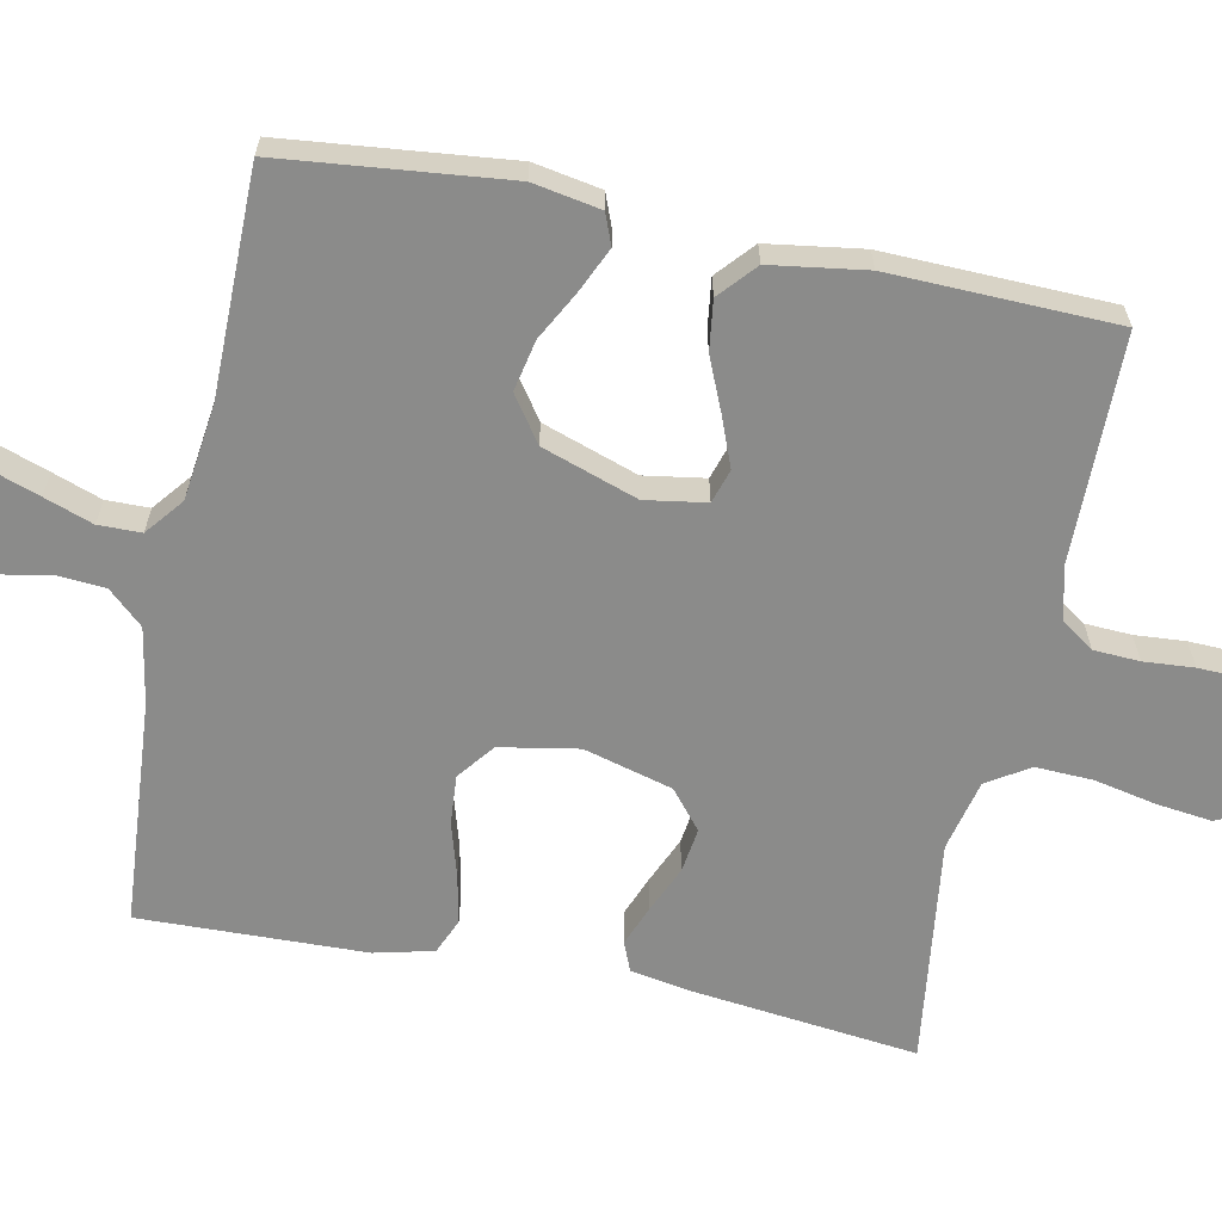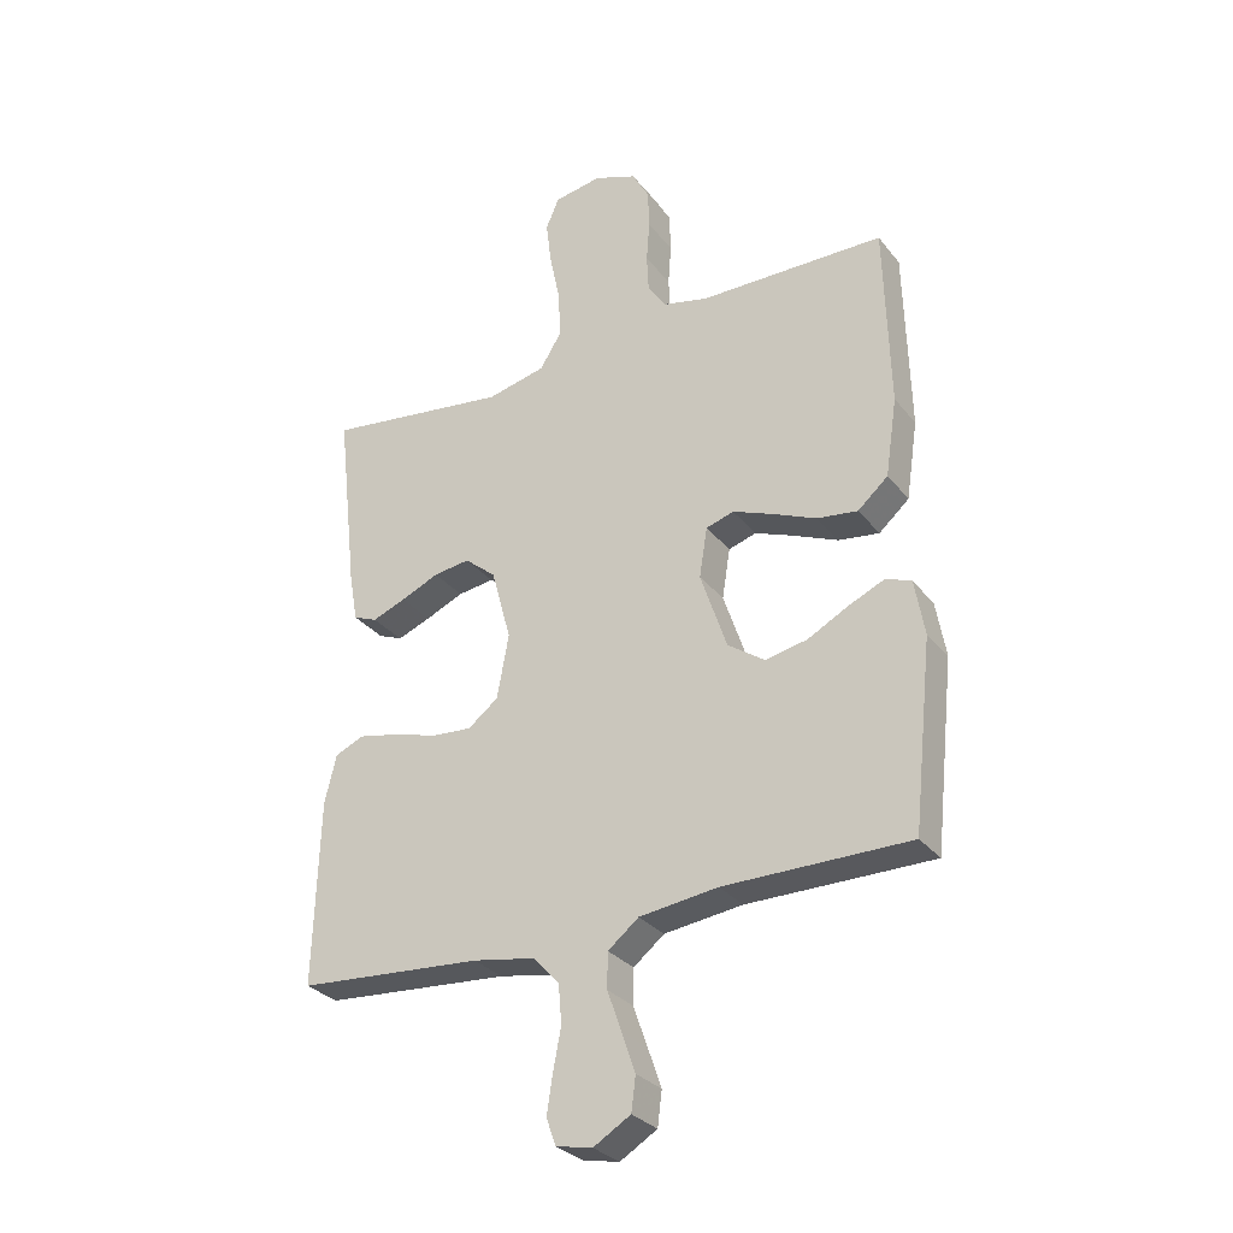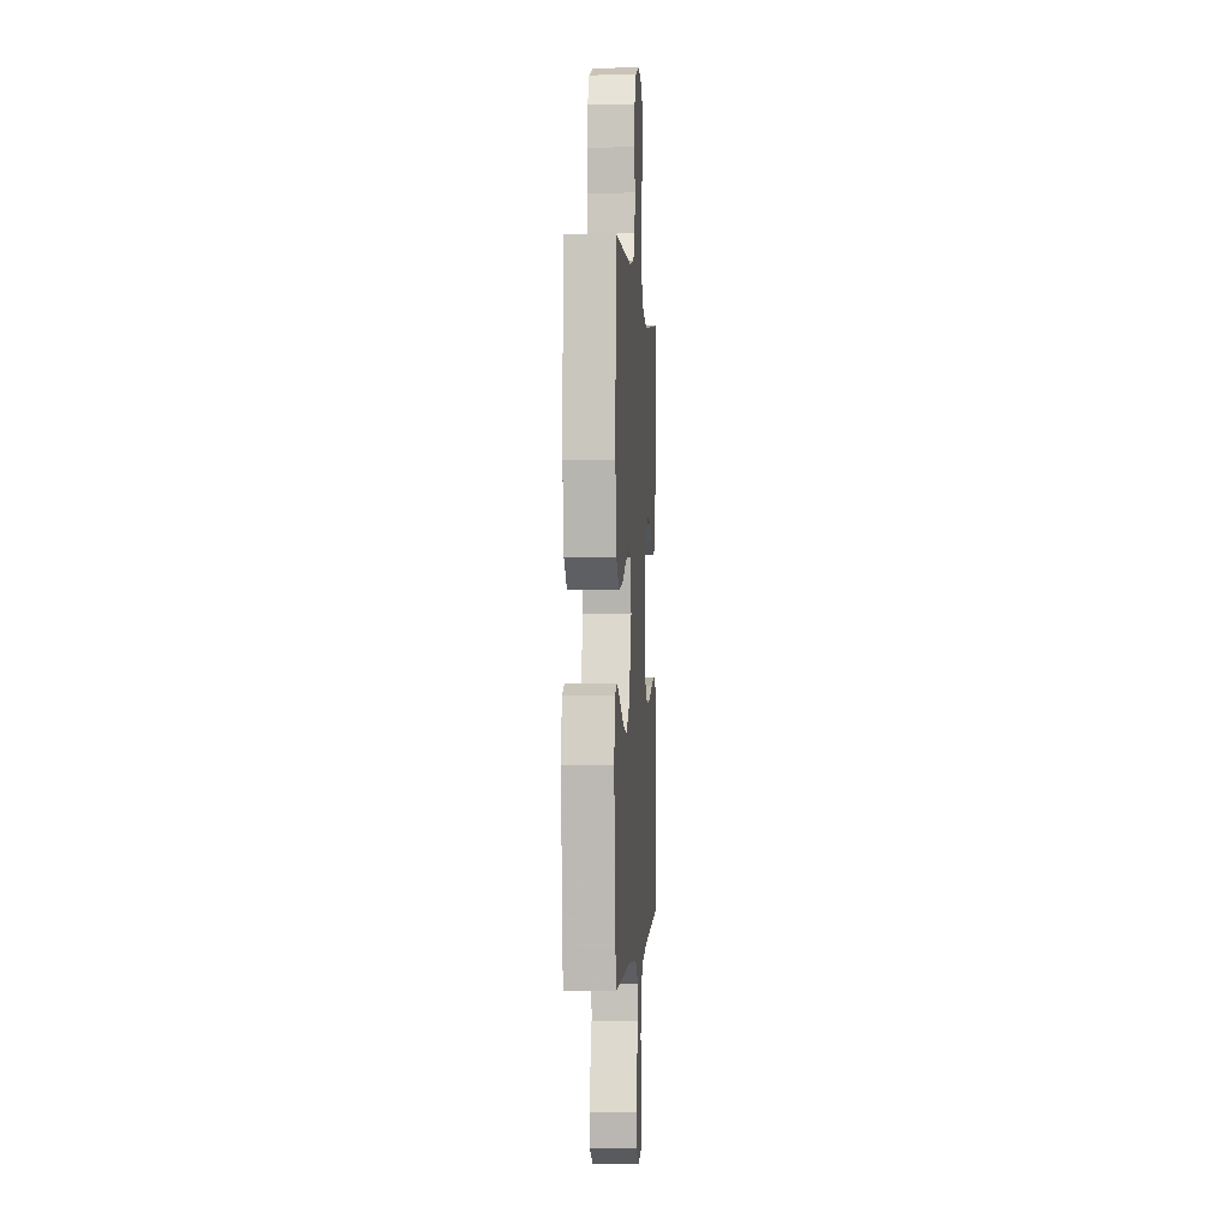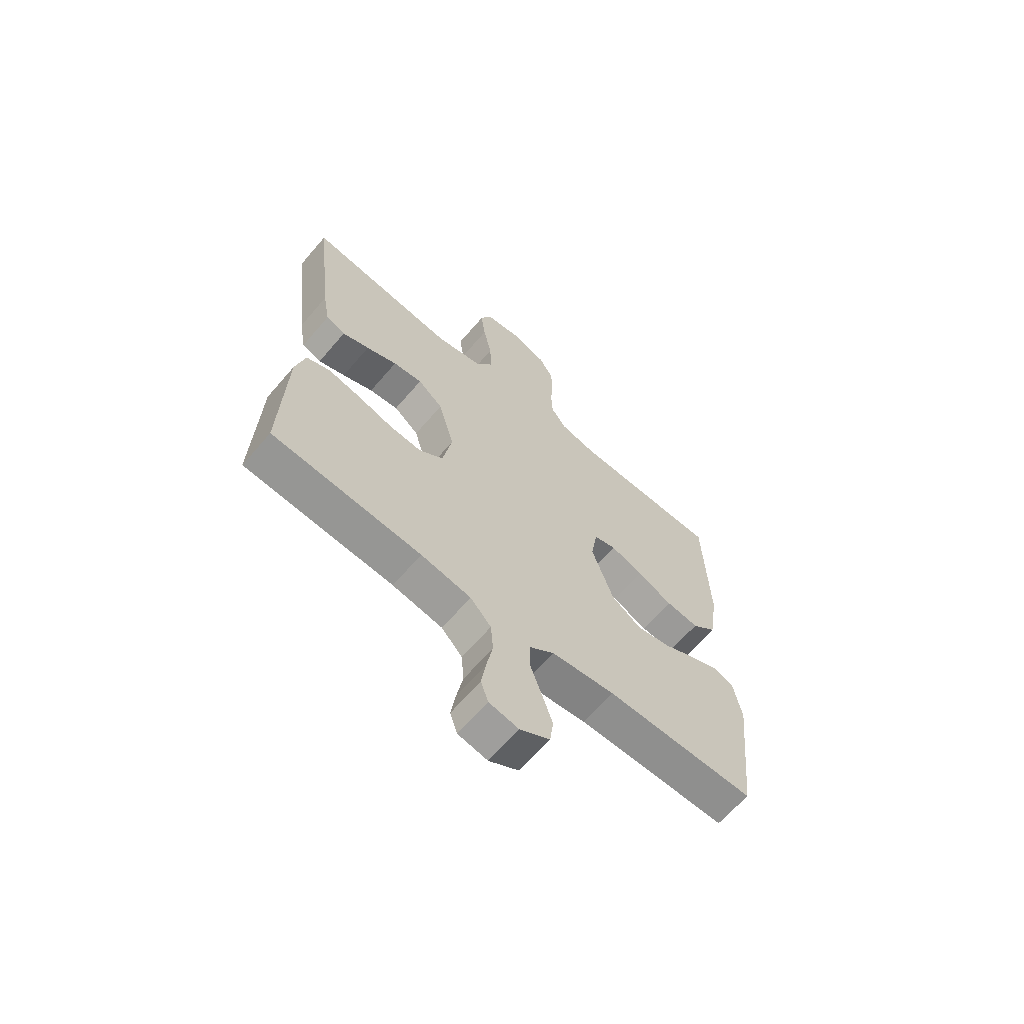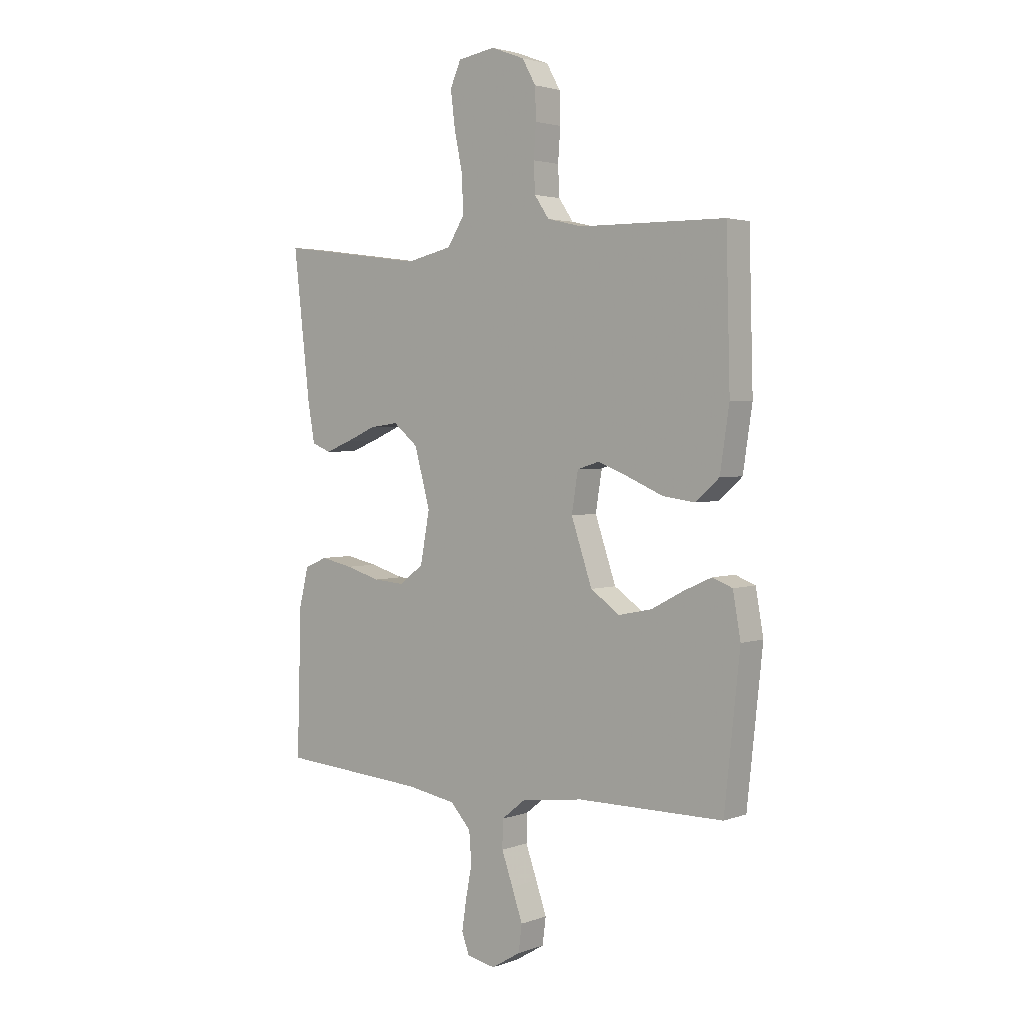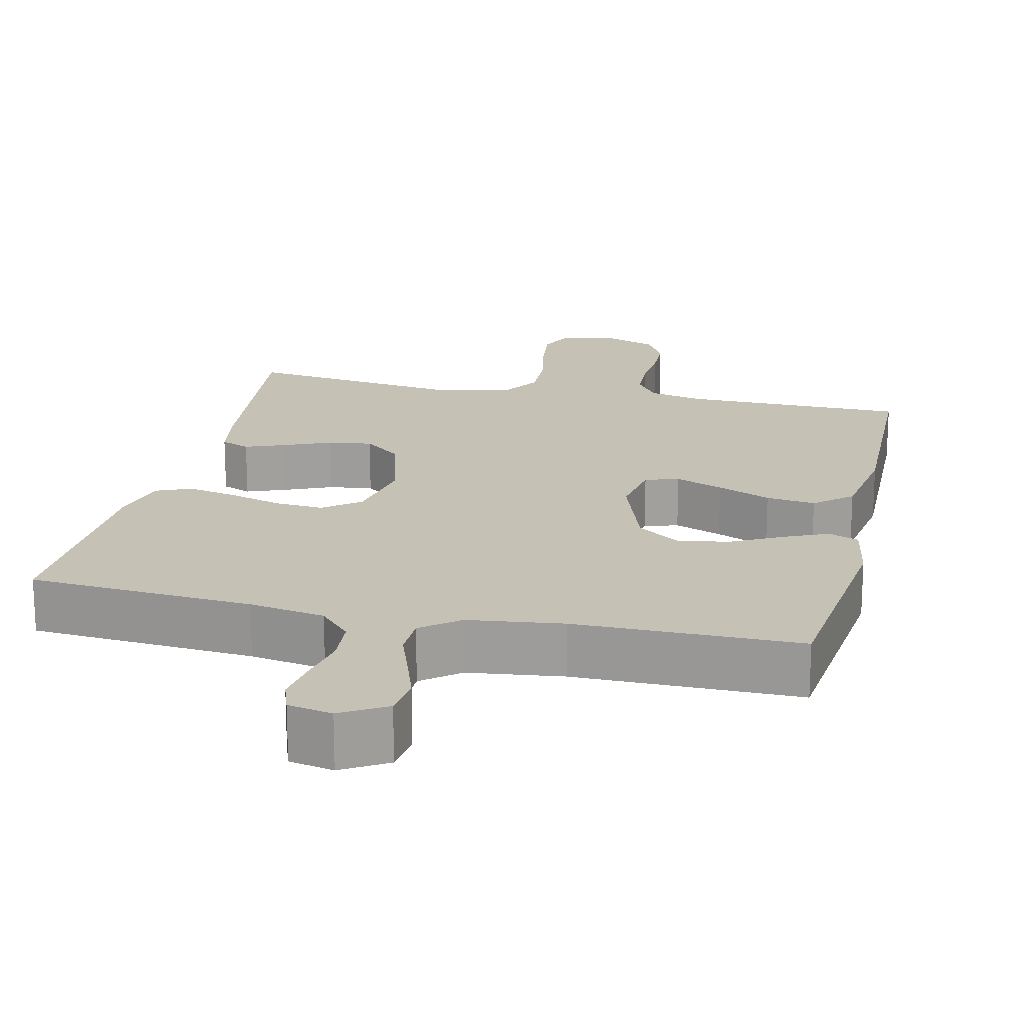
<metadata>
{"format":"obj","ext":"obj","renderer":"f3d","projection":"perspective","resolution":1024,"background":"white","views":[{"elev":-63.7,"azim":-101.6,"up":"+Y"},{"elev":-30.1,"azim":-149.0,"up":"+Z"},{"elev":-0.4,"azim":-86.0,"up":"+Z"},{"elev":-65.3,"azim":139.4,"up":"+Z"},{"elev":2.8,"azim":-140.8,"up":"+Z"},{"elev":18.8,"azim":-167.1,"up":"+Y"}]}
</metadata>
<code>
v -0.5 0.07 -0.5
v -0.532 0.07 -0.2
v -0.516 0.07 -0.11
v -0.475 0.07 -0.094
v -0.417 0.07 -0.12
v -0.351 0.07 -0.155
v -0.283 0.07 -0.169
v -0.223 0.07 -0.127
v -0.18 0.07 0
v -0.193 0.07 0.081
v -0.238 0.07 0.095
v -0.302 0.07 0.07
v -0.374 0.07 0.039
v -0.44 0.07 0.03
v -0.489 0.07 0.073
v -0.508 0.07 0.2
v -0.5 0.07 0.5
v -0.2 0.07 0.503
v -0.127 0.07 0.52
v -0.097 0.07 0.564
v -0.094 0.07 0.625
v -0.099 0.07 0.692
v -0.097 0.07 0.756
v -0.069 0.07 0.806
v 0 0.07 0.832
v 0.077 0.07 0.819
v 0.099 0.07 0.769
v 0.09 0.07 0.696
v 0.073 0.07 0.614
v 0.07 0.07 0.538
v 0.105 0.07 0.482
v 0.2 0.07 0.46
v 0.5 0.07 0.5
v 0.466 0.07 0.2
v 0.452 0.07 0.12
v 0.413 0.07 0.104
v 0.359 0.07 0.125
v 0.297 0.07 0.152
v 0.238 0.07 0.16
v 0.187 0.07 0.118
v 0.155 0.07 0
v 0.174 0.07 -0.104
v 0.223 0.07 -0.142
v 0.288 0.07 -0.137
v 0.359 0.07 -0.116
v 0.425 0.07 -0.102
v 0.472 0.07 -0.122
v 0.491 0.07 -0.2
v 0.5 0.07 -0.5
v 0.2 0.07 -0.523
v 0.099 0.07 -0.541
v 0.057 0.07 -0.587
v 0.052 0.07 -0.65
v 0.065 0.07 -0.718
v 0.074 0.07 -0.778
v 0.059 0.07 -0.821
v 0 0.07 -0.833
v -0.06 0.07 -0.797
v -0.067 0.07 -0.742
v -0.045 0.07 -0.678
v -0.022 0.07 -0.613
v -0.023 0.07 -0.556
v -0.073 0.07 -0.516
v -0.2 0.07 -0.5
v -0.5 0 -0.5
v -0.532 0 -0.2
v -0.516 0 -0.11
v -0.475 0 -0.094
v -0.417 0 -0.12
v -0.351 0 -0.155
v -0.283 0 -0.169
v -0.223 0 -0.127
v -0.18 0 0
v -0.193 0 0.081
v -0.238 0 0.095
v -0.302 0 0.07
v -0.374 0 0.039
v -0.44 0 0.03
v -0.489 0 0.073
v -0.508 0 0.2
v -0.5 0 0.5
v -0.2 0 0.503
v -0.127 0 0.52
v -0.097 0 0.564
v -0.094 0 0.625
v -0.099 0 0.692
v -0.097 0 0.756
v -0.069 0 0.806
v 0 0 0.832
v 0.077 0 0.819
v 0.099 0 0.769
v 0.09 0 0.696
v 0.073 0 0.614
v 0.07 0 0.538
v 0.105 0 0.482
v 0.2 0 0.46
v 0.5 0 0.5
v 0.466 0 0.2
v 0.452 0 0.12
v 0.413 0 0.104
v 0.359 0 0.125
v 0.297 0 0.152
v 0.238 0 0.16
v 0.187 0 0.118
v 0.155 0 0
v 0.174 0 -0.104
v 0.223 0 -0.142
v 0.288 0 -0.137
v 0.359 0 -0.116
v 0.425 0 -0.102
v 0.472 0 -0.122
v 0.491 0 -0.2
v 0.5 0 -0.5
v 0.2 0 -0.523
v 0.099 0 -0.541
v 0.057 0 -0.587
v 0.052 0 -0.65
v 0.065 0 -0.718
v 0.074 0 -0.778
v 0.059 0 -0.821
v 0 0 -0.833
v -0.06 0 -0.797
v -0.067 0 -0.742
v -0.045 0 -0.678
v -0.022 0 -0.613
v -0.023 0 -0.556
v -0.073 0 -0.516
v -0.2 0 -0.5
f 59 60 61
f 58 59 61
f 57 58 61
f 56 57 61
f 55 56 61
f 54 55 61
f 53 54 61
f 52 53 61 62
f 51 52 62 63
f 48 49 50
f 47 48 50
f 46 47 50
f 45 46 50
f 44 45 50
f 50 51 63
f 44 50 63
f 43 44 63
f 36 37 38
f 35 36 38
f 34 35 38
f 33 34 38
f 32 33 38
f 31 32 38 39
f 30 31 39 40
f 27 28 29
f 26 27 29
f 25 26 29
f 24 25 29
f 23 24 29
f 22 23 29
f 21 22 29
f 20 21 29 30
f 30 40 41
f 20 30 41
f 19 20 41
f 16 17 18
f 15 16 18
f 14 15 18
f 13 14 18
f 12 13 18
f 11 12 18 19
f 4 5 6
f 3 4 6
f 2 3 6
f 1 2 6
f 64 1 6
f 64 6 7
f 64 7 8
f 63 64 8
f 43 63 8
f 42 43 8
f 41 42 8 9
f 10 11 19 41
f 9 10 41
f 125 124 123
f 125 123 122
f 125 122 121
f 125 121 120
f 125 120 119
f 125 119 118
f 125 118 117
f 126 125 117 116
f 127 126 116 115
f 114 113 112
f 114 112 111
f 114 111 110
f 114 110 109
f 114 109 108
f 127 115 114
f 127 114 108
f 127 108 107
f 102 101 100
f 102 100 99
f 102 99 98
f 102 98 97
f 102 97 96
f 103 102 96 95
f 104 103 95 94
f 93 92 91
f 93 91 90
f 93 90 89
f 93 89 88
f 93 88 87
f 93 87 86
f 93 86 85
f 94 93 85 84
f 105 104 94
f 105 94 84
f 105 84 83
f 82 81 80
f 82 80 79
f 82 79 78
f 82 78 77
f 82 77 76
f 83 82 76 75
f 70 69 68
f 70 68 67
f 70 67 66
f 70 66 65
f 70 65 128
f 71 70 128
f 72 71 128
f 72 128 127
f 72 127 107
f 72 107 106
f 73 72 106 105
f 105 83 75 74
f 105 74 73
f 1 65 66 2
f 2 66 67 3
f 3 67 68 4
f 4 68 69 5
f 5 69 70 6
f 6 70 71 7
f 7 71 72 8
f 8 72 73 9
f 9 73 74 10
f 10 74 75 11
f 11 75 76 12
f 12 76 77 13
f 13 77 78 14
f 14 78 79 15
f 15 79 80 16
f 16 80 81 17
f 17 81 82 18
f 18 82 83 19
f 19 83 84 20
f 20 84 85 21
f 21 85 86 22
f 22 86 87 23
f 23 87 88 24
f 24 88 89 25
f 25 89 90 26
f 26 90 91 27
f 27 91 92 28
f 28 92 93 29
f 29 93 94 30
f 30 94 95 31
f 31 95 96 32
f 32 96 97 33
f 33 97 98 34
f 34 98 99 35
f 35 99 100 36
f 36 100 101 37
f 37 101 102 38
f 38 102 103 39
f 39 103 104 40
f 40 104 105 41
f 41 105 106 42
f 42 106 107 43
f 43 107 108 44
f 44 108 109 45
f 45 109 110 46
f 46 110 111 47
f 47 111 112 48
f 48 112 113 49
f 49 113 114 50
f 50 114 115 51
f 51 115 116 52
f 52 116 117 53
f 53 117 118 54
f 54 118 119 55
f 55 119 120 56
f 56 120 121 57
f 57 121 122 58
f 58 122 123 59
f 59 123 124 60
f 60 124 125 61
f 61 125 126 62
f 62 126 127 63
f 63 127 128 64
f 64 128 65 1

</code>
